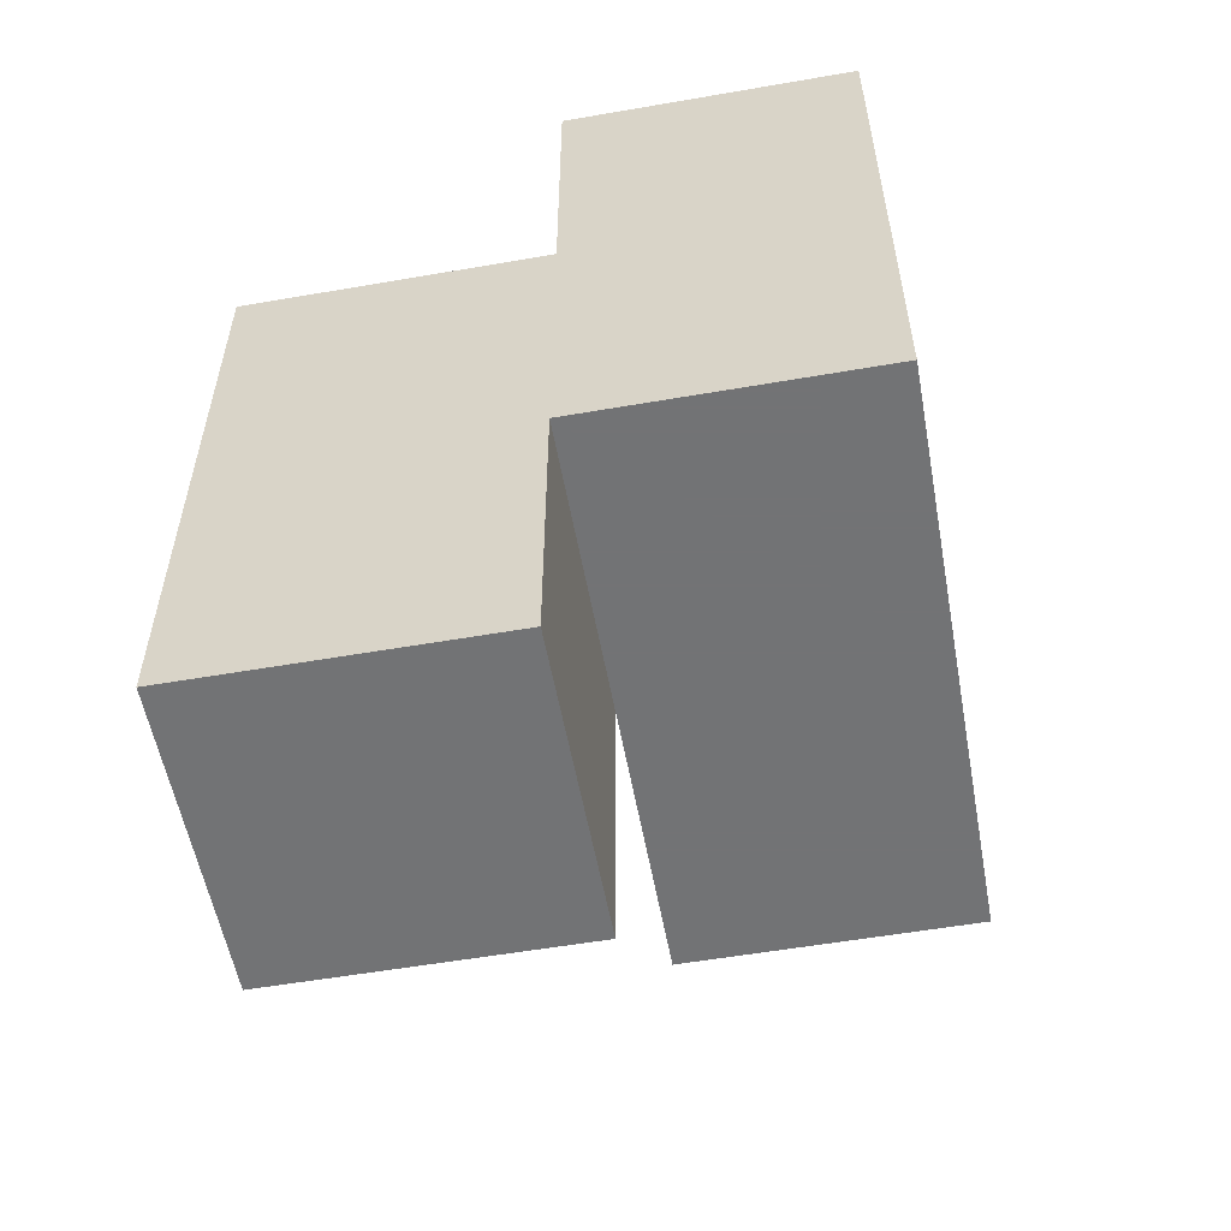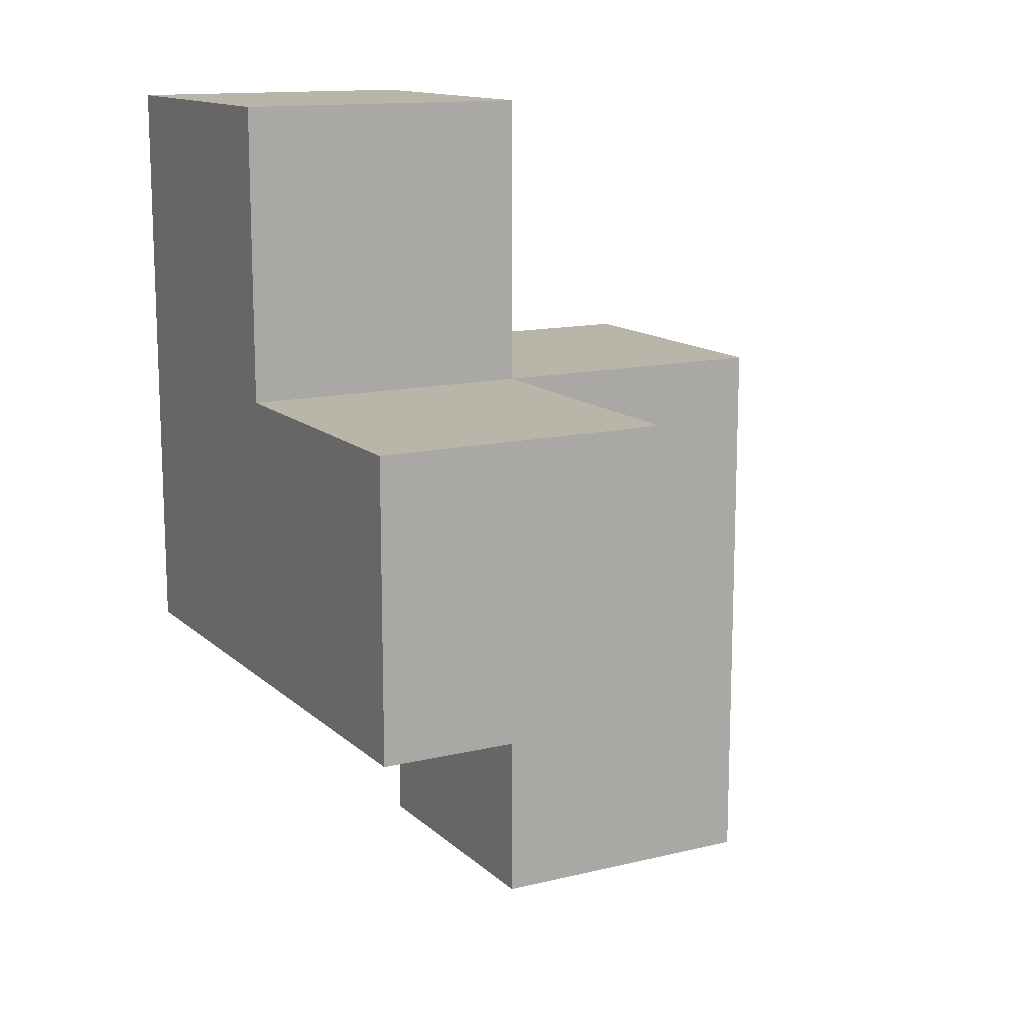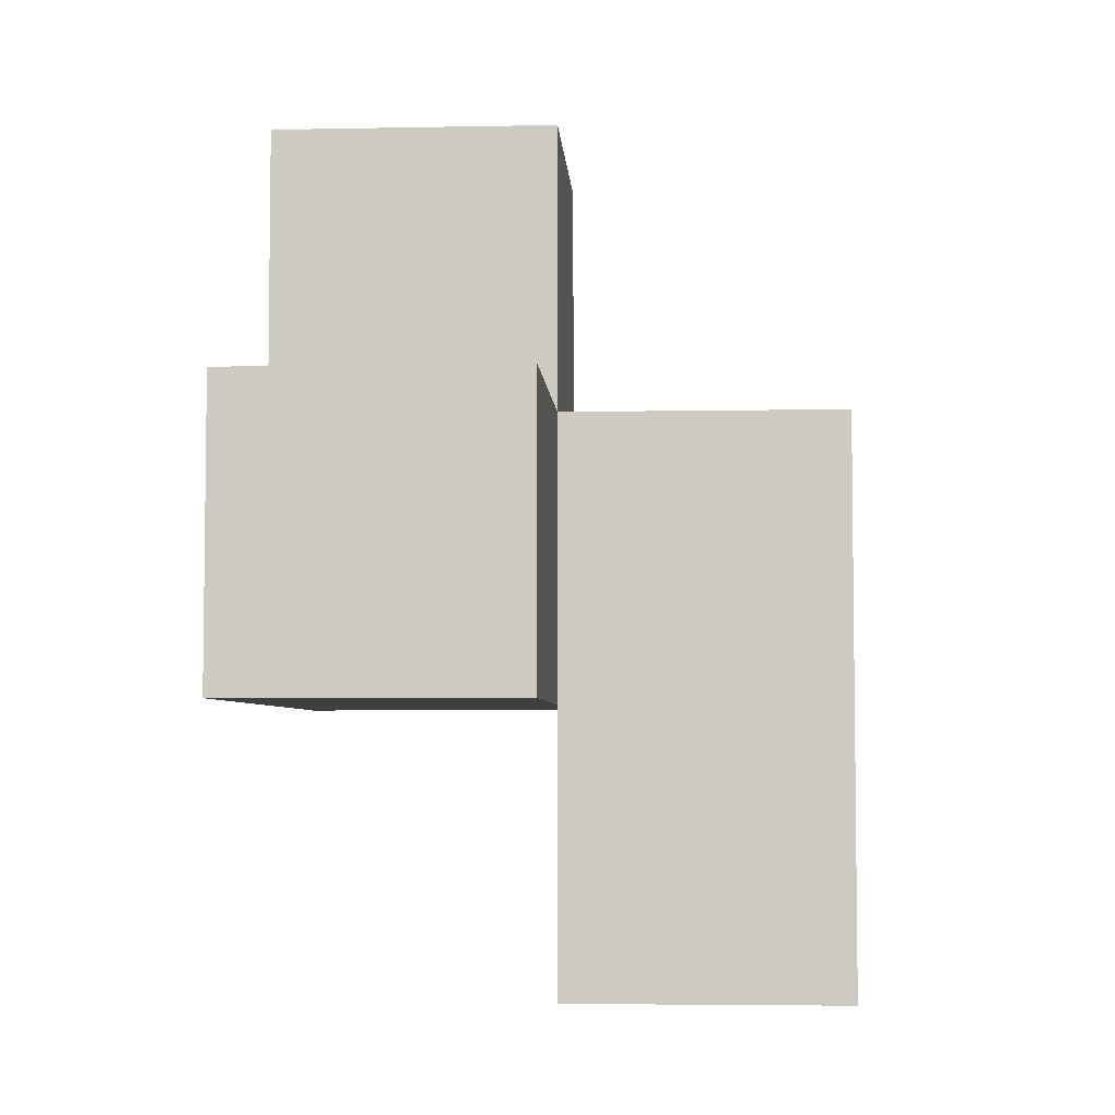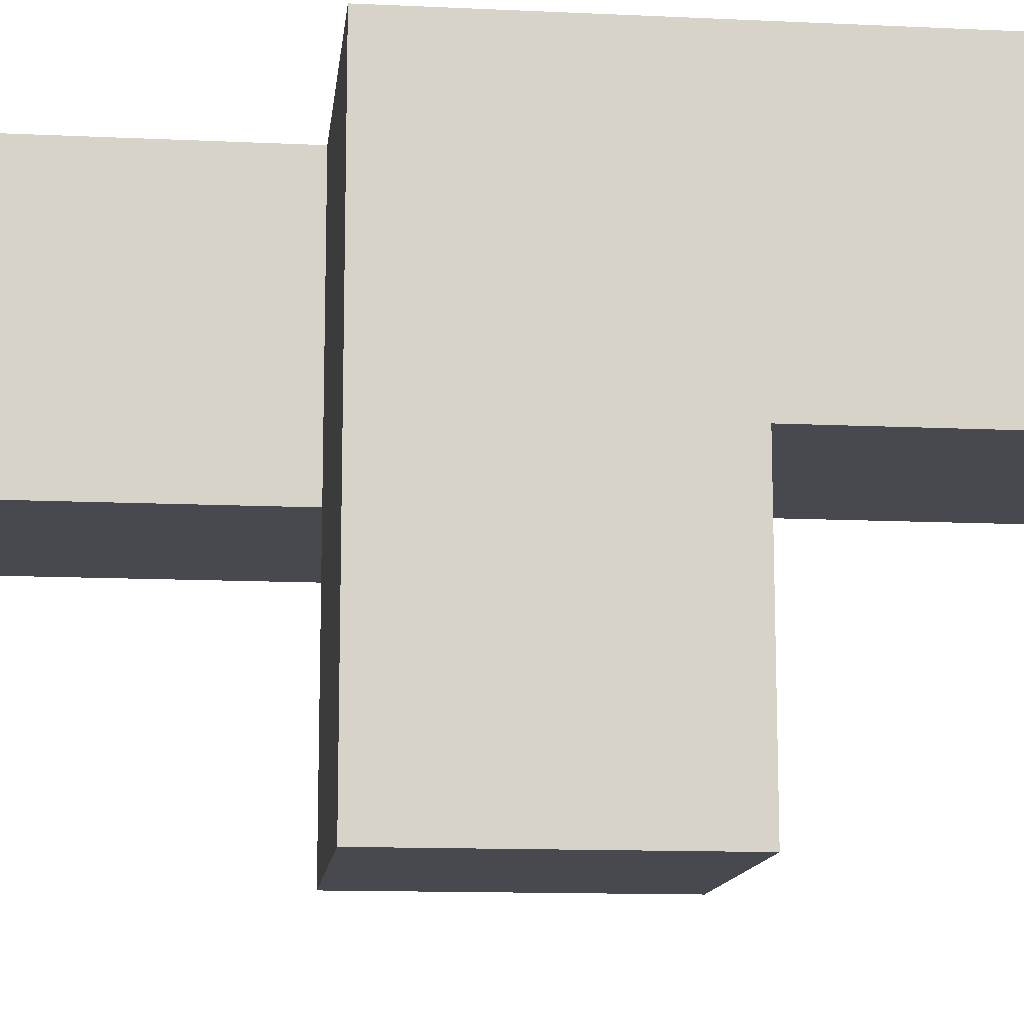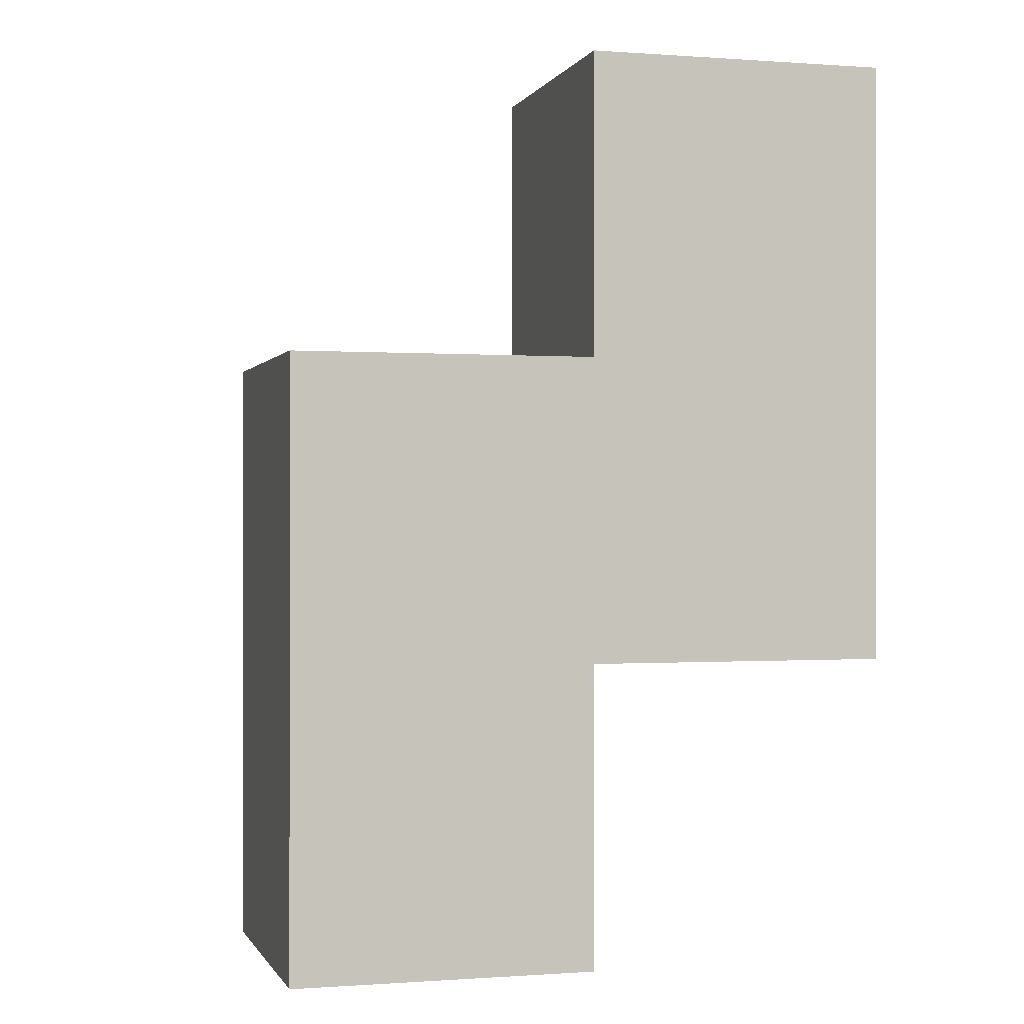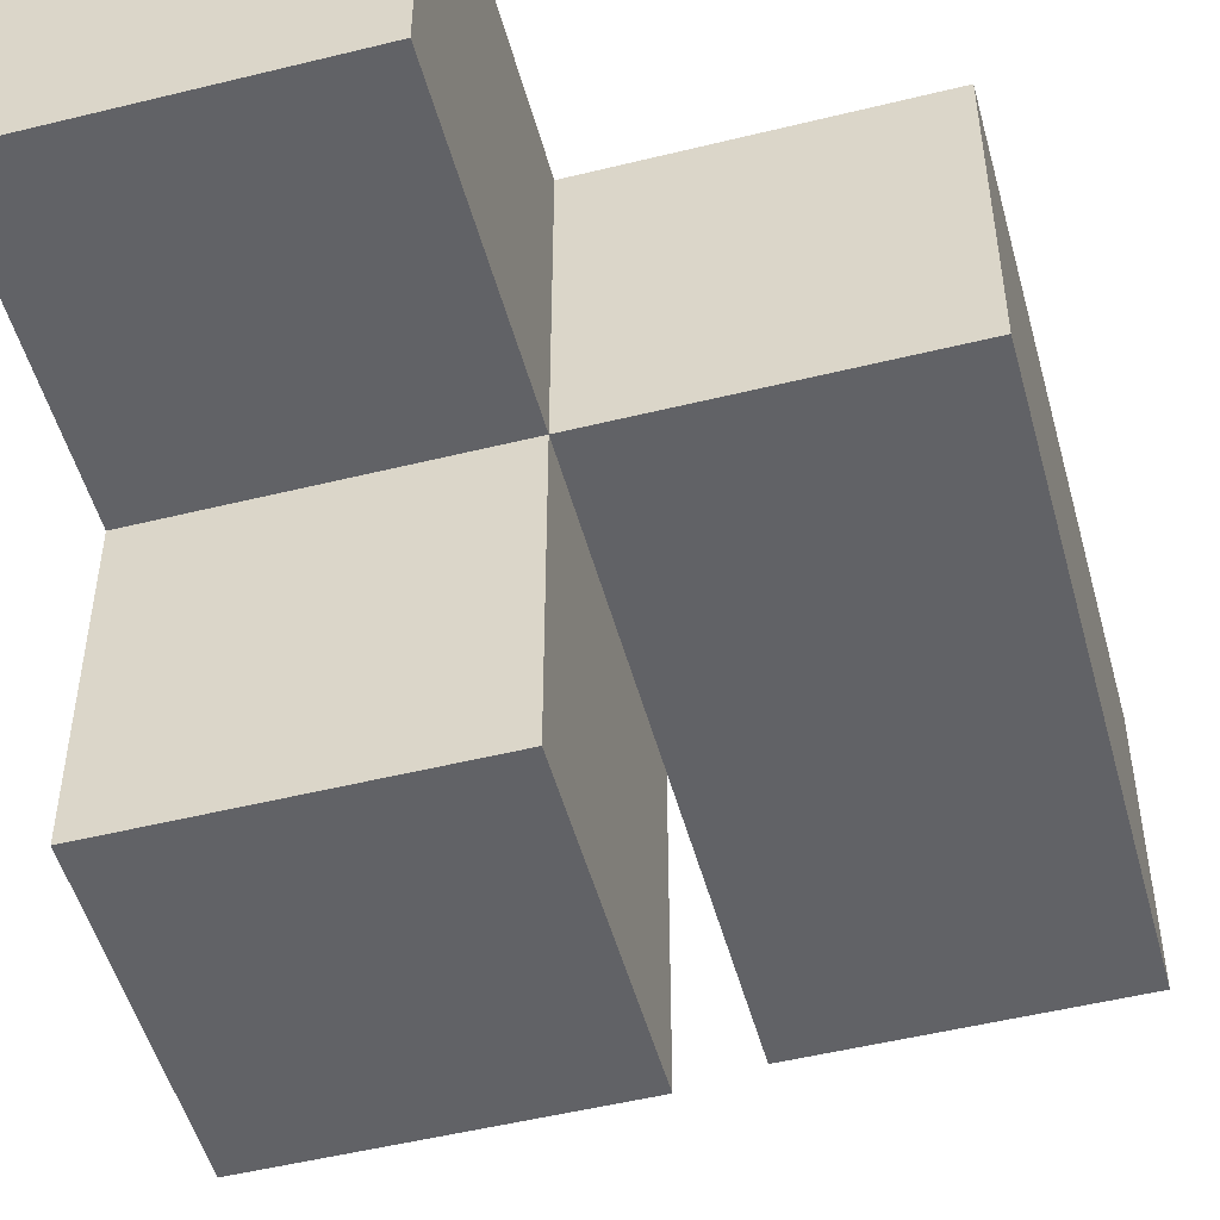
<metadata>
{"format":"obj","ext":"obj","renderer":"f3d","projection":"perspective","resolution":1024,"background":"white","views":[{"elev":-55.9,"azim":10.3,"up":"+Y"},{"elev":13.5,"azim":151.5,"up":"+Y"},{"elev":-4.8,"azim":-176.5,"up":"+Y"},{"elev":-12.7,"azim":83.8,"up":"+Z"},{"elev":-0.3,"azim":-15.5,"up":"+Y"},{"elev":-50.7,"azim":-164.9,"up":"+Z"}]}
</metadata>
<code>
v 2.001 2.005 2.002
v 2.001 1.015 2.992
v 2.991 2.005 1.012
v 1.011 2.005 2.002
v 1.011 2.995 2.992
v 2.991 2.995 2.002
v 2.001 3.985 2.002
v 2.001 2.995 2.992
v 1.011 1.015 2.992
v 2.001 1.015 2.002
v 2.001 2.005 1.012
v 2.991 3.985 2.992
v 2.991 2.995 1.012
v 2.991 2.005 2.992
v 1.011 2.995 2.002
v 2.001 2.995 2.002
v 1.011 1.015 2.002
v 2.001 2.005 2.992
v 2.991 2.005 2.002
v 1.011 2.005 2.992
v 2.991 2.995 2.992
v 2.991 3.985 2.002
v 2.001 3.985 2.992
v 2.001 2.995 1.012
f 18 14 8
f 21 8 14
f 1 19 18
f 14 18 19
f 19 6 14
f 21 14 6
f 6 16 22
f 7 22 16
f 8 21 23
f 12 23 21
f 22 7 12
f 23 12 7
f 7 16 23
f 8 23 16
f 6 22 21
f 12 21 22
f 1 4 16
f 15 16 4
f 20 18 5
f 8 5 18
f 16 15 8
f 5 8 15
f 15 4 5
f 20 5 4
f 3 11 13
f 24 13 11
f 11 3 1
f 19 1 3
f 13 24 6
f 16 6 24
f 24 11 16
f 1 16 11
f 3 13 19
f 6 19 13
f 10 17 1
f 4 1 17
f 9 2 20
f 18 20 2
f 17 10 9
f 2 9 10
f 4 17 20
f 9 20 17
f 10 1 2
f 18 2 1

</code>
